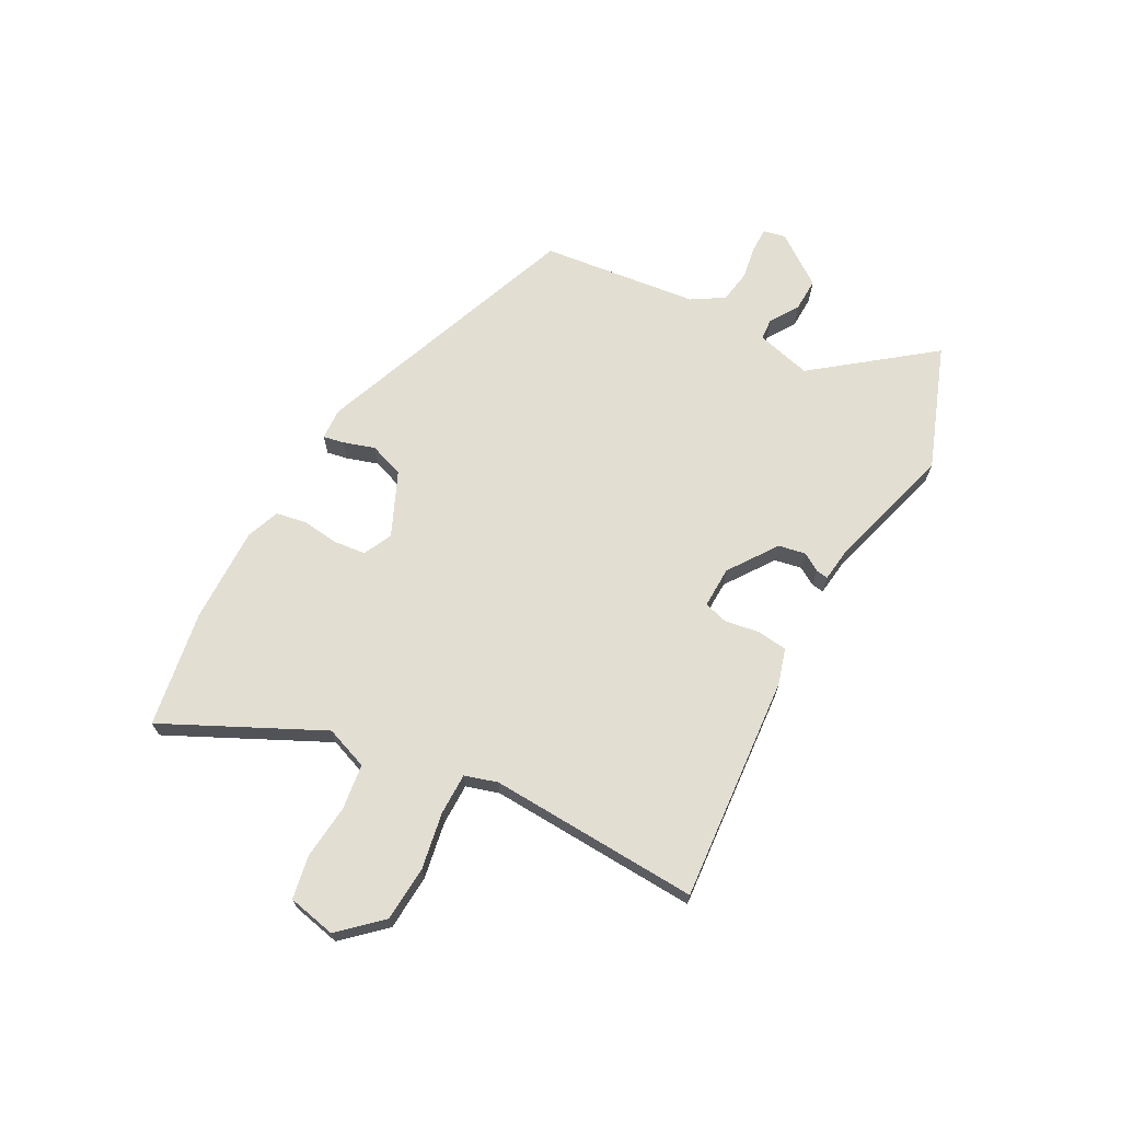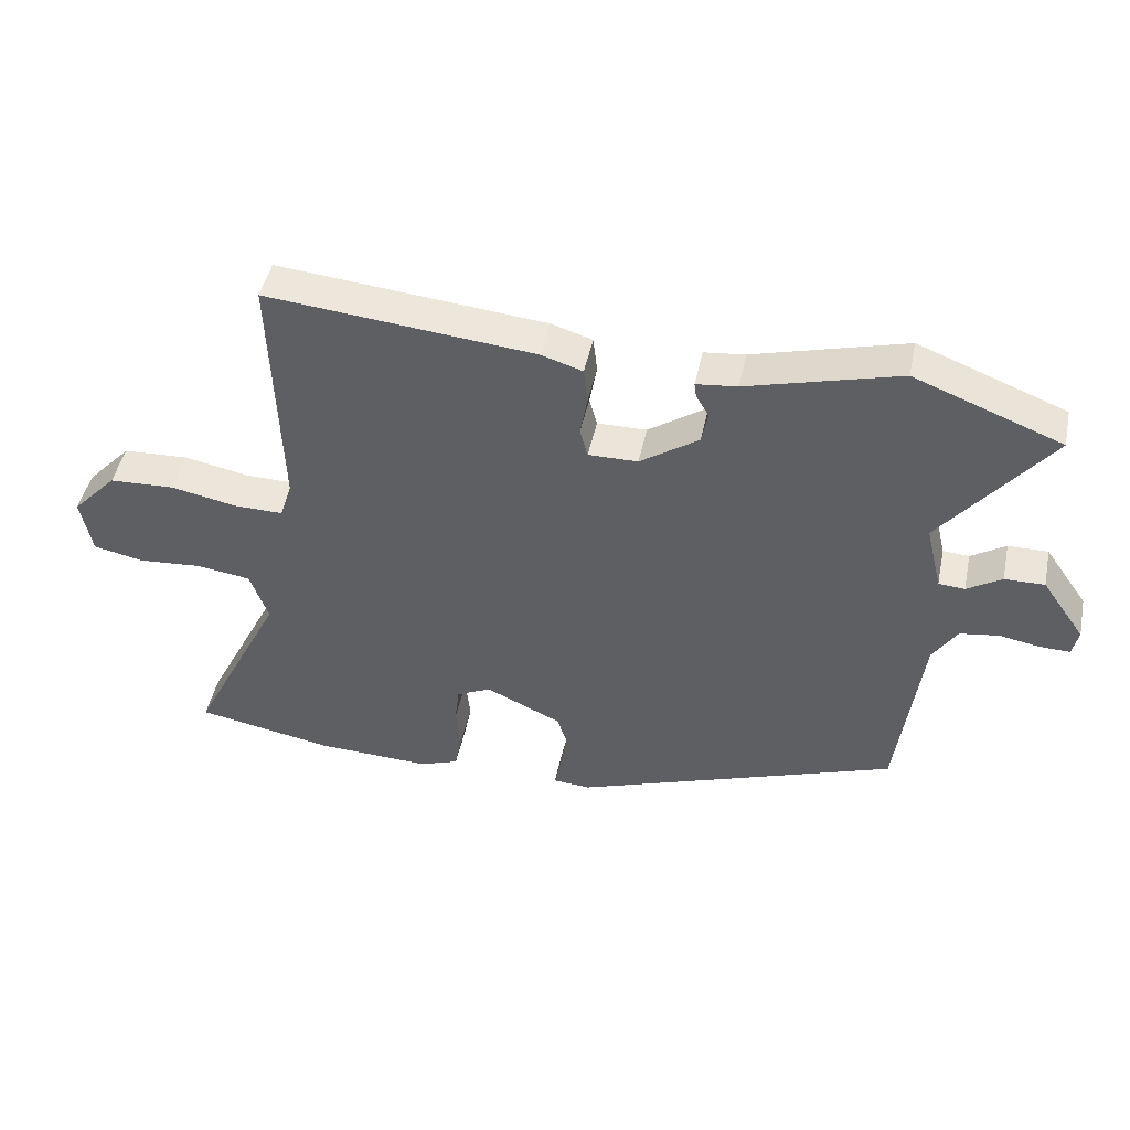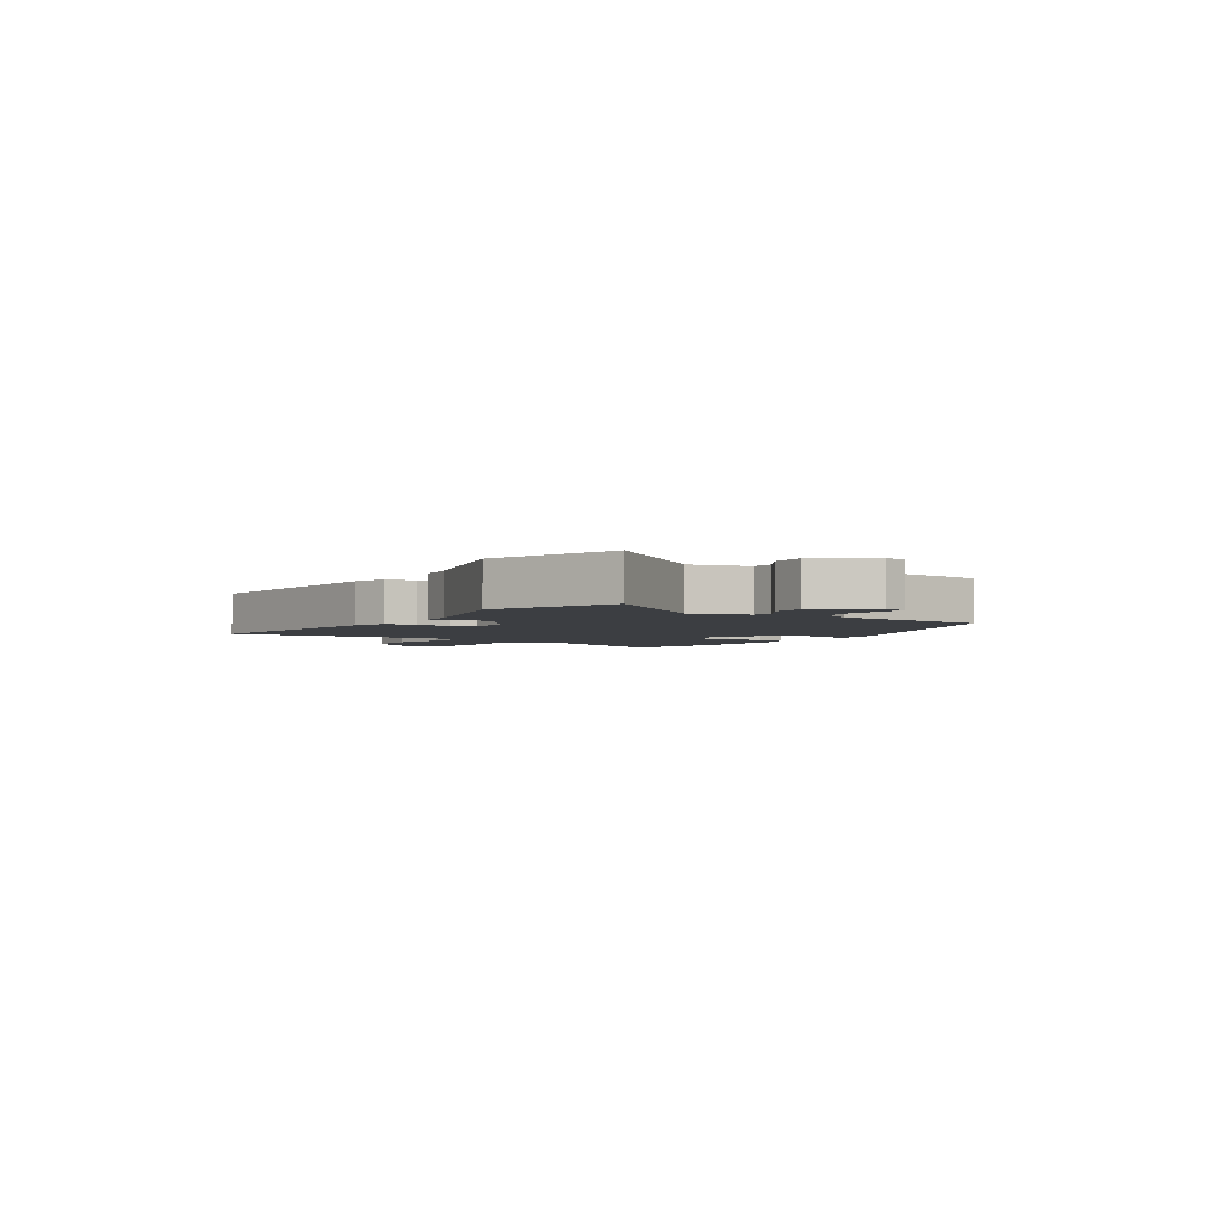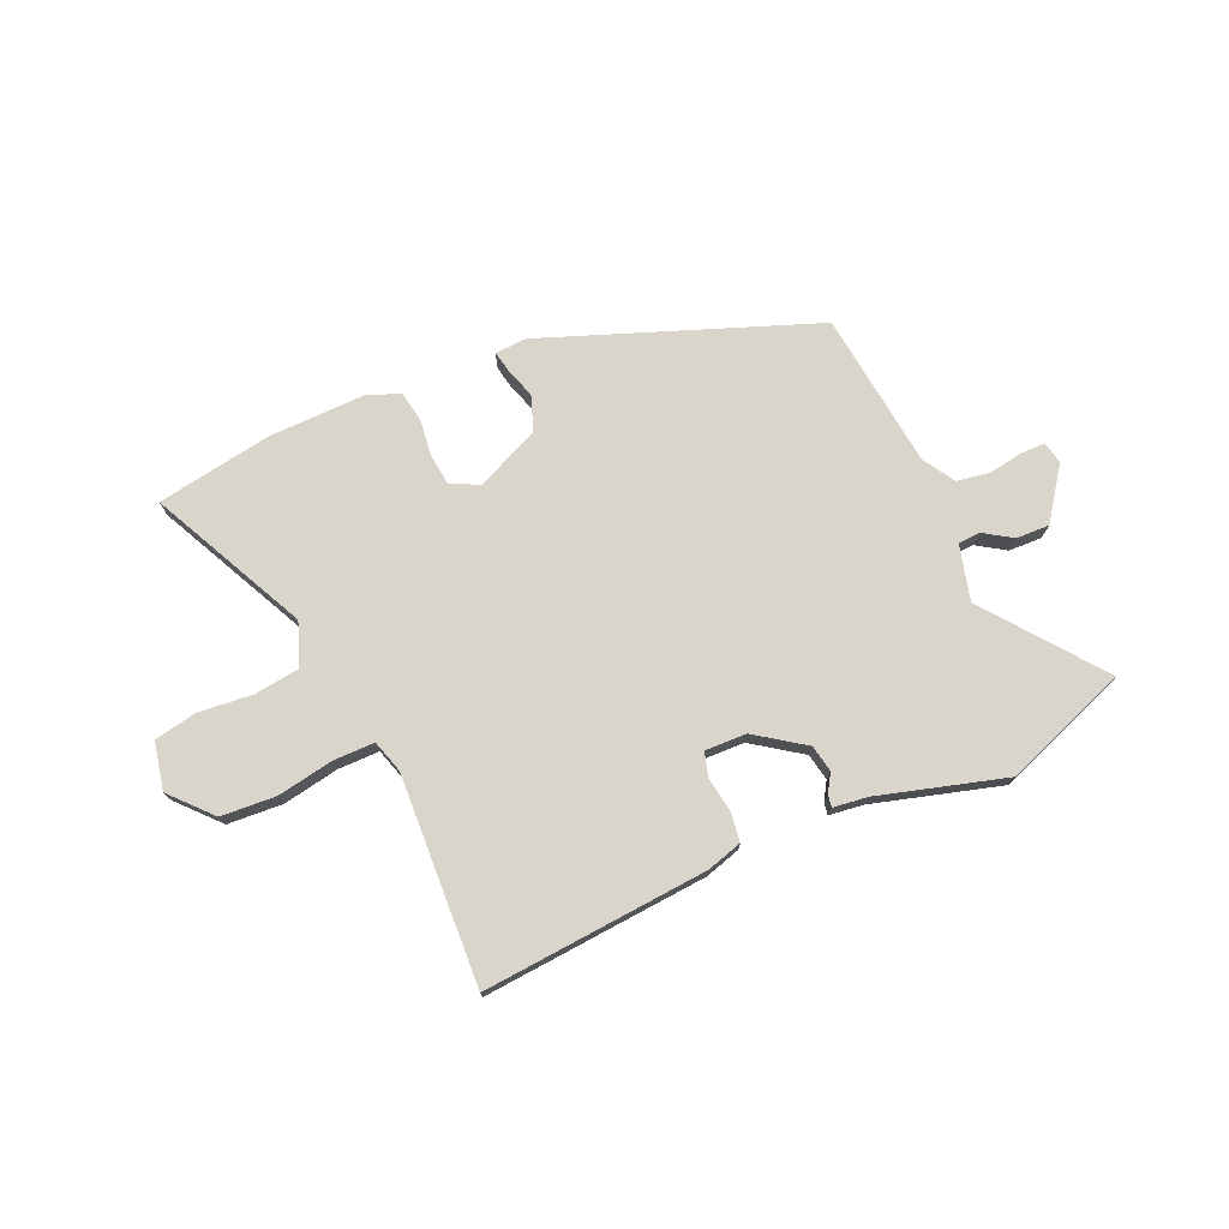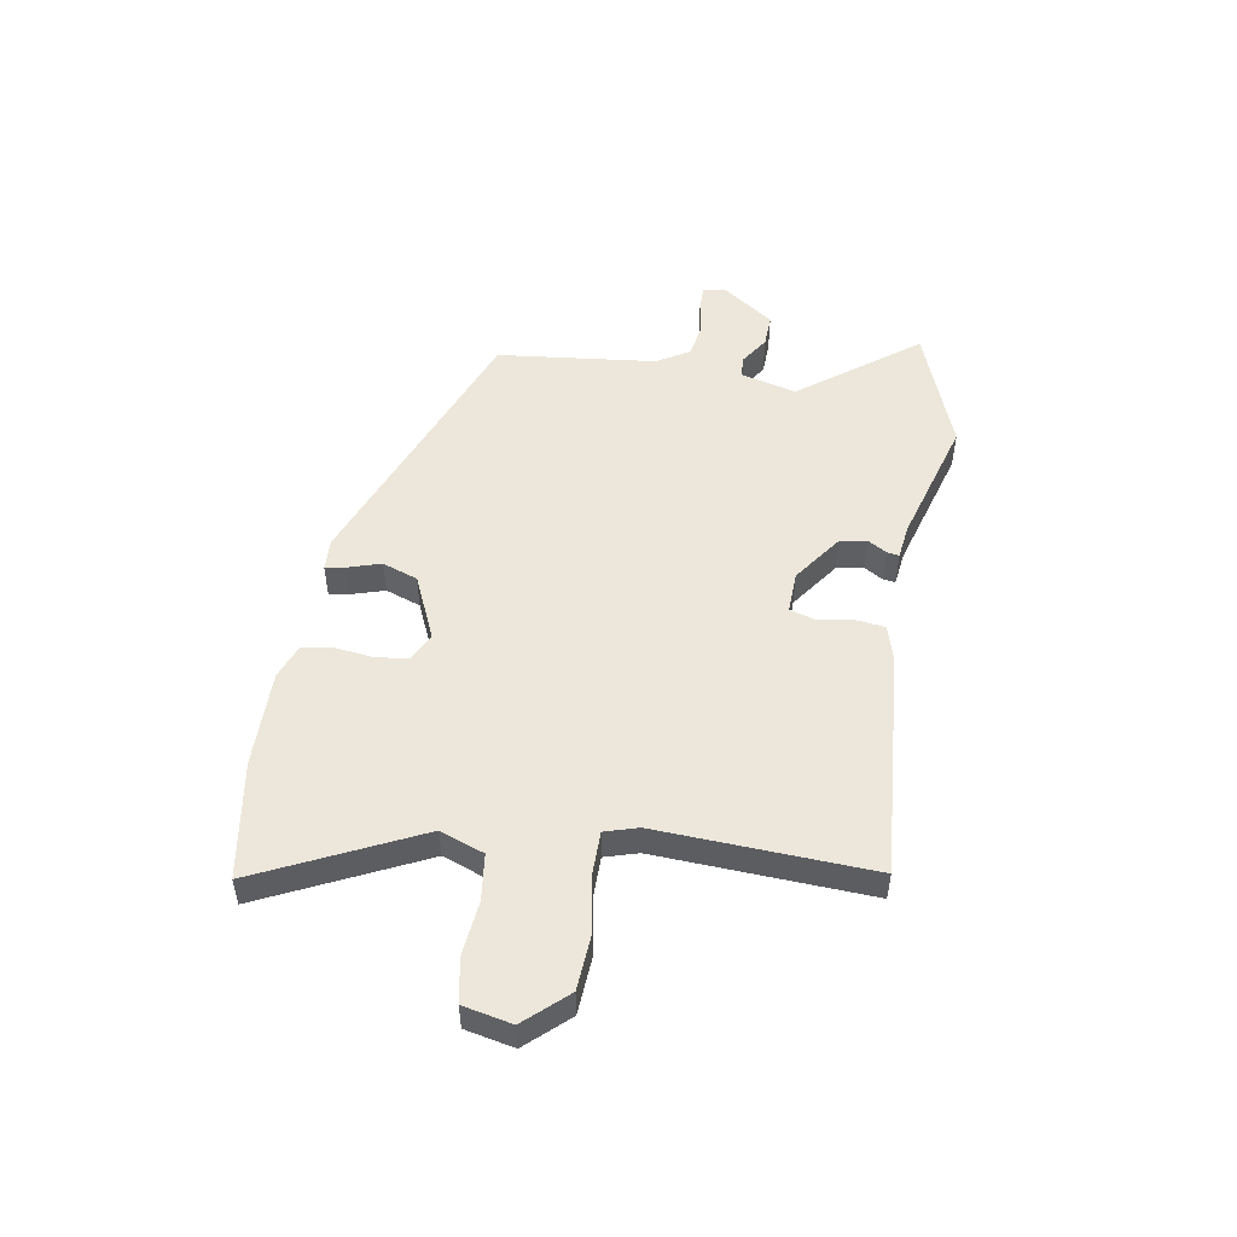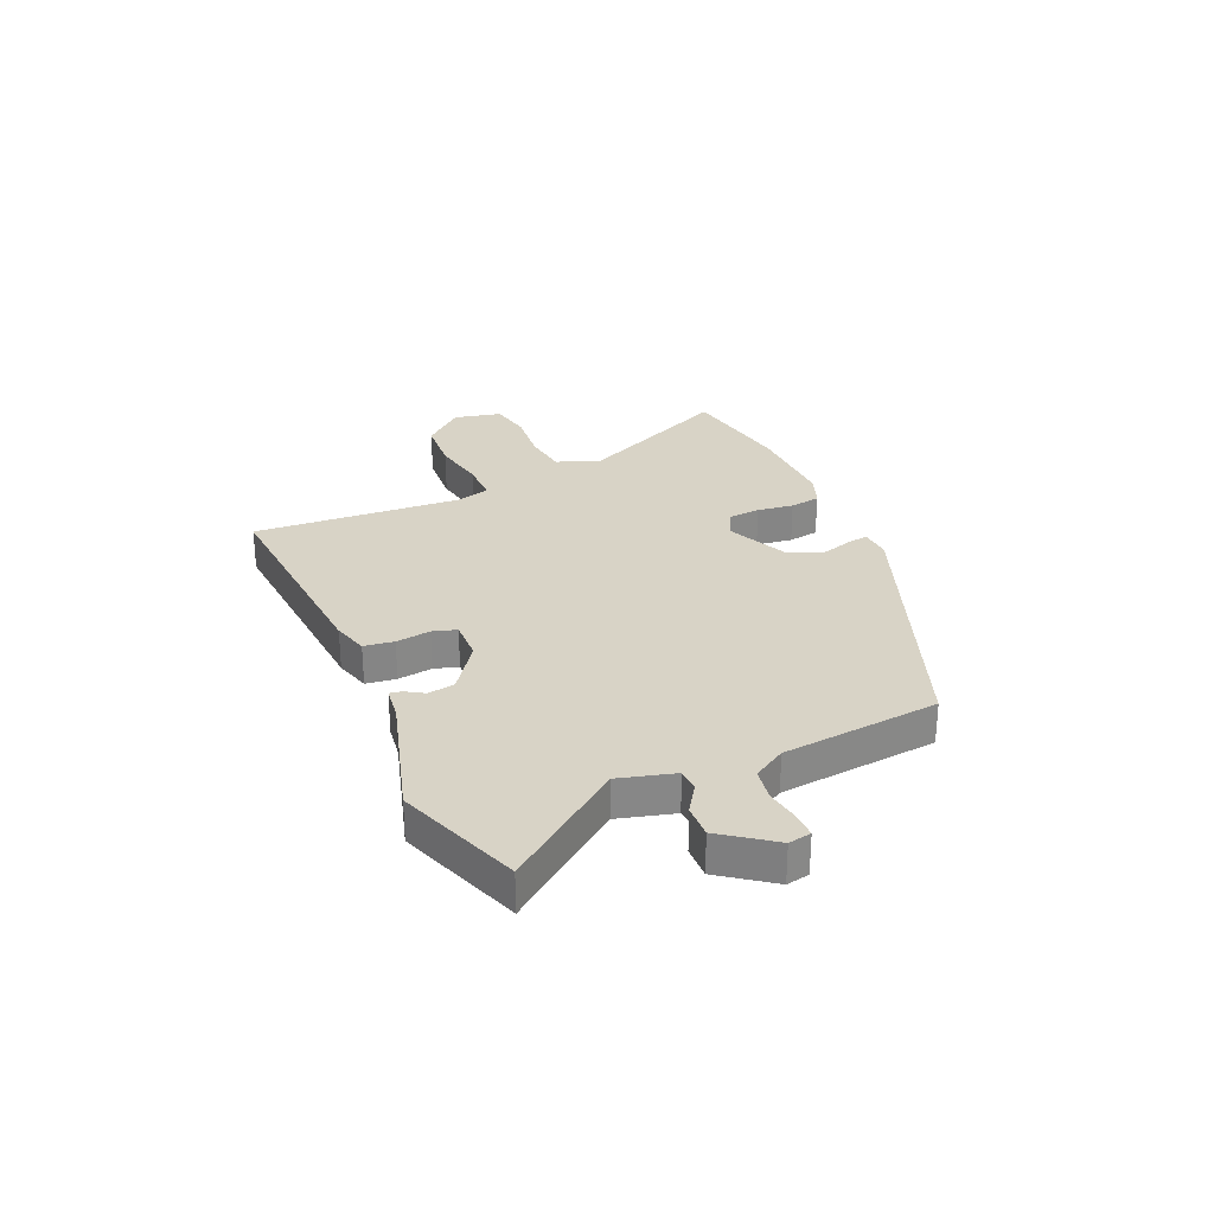
<metadata>
{"format":"obj","ext":"obj","renderer":"f3d","projection":"perspective","resolution":1024,"background":"white","views":[{"elev":67.9,"azim":-60.8,"up":"+Y"},{"elev":46.1,"azim":11.9,"up":"+Z"},{"elev":-3.0,"azim":57.9,"up":"+Y"},{"elev":74.4,"azim":-22.9,"up":"+Y"},{"elev":50.4,"azim":-79.4,"up":"+Y"},{"elev":28.1,"azim":67.7,"up":"+Y"}]}
</metadata>
<code>
v -0.486 0.07 0.504
v -0.073 0.07 0.465
v -0.009 0.07 0.445
v -0.003 0.07 0.39
v -0.014 0.07 0.327
v -0.002 0.07 0.283
v 0.074 0.07 0.284
v 0.164 0.07 0.345
v 0.174 0.07 0.394
v 0.154 0.07 0.428
v 0.151 0.07 0.45
v 0.214 0.07 0.457
v 0.448 0.07 0.52
v 0.674 0.07 0.433
v 0.508 0.07 0.225
v 0.533 0.07 0.123
v 0.573 0.07 0.12
v 0.626 0.07 0.153
v 0.687 0.07 0.154
v 0.753 0.07 0.06
v 0.744 0.07 0.019
v 0.698 0.07 0.02
v 0.636 0.07 0.031
v 0.576 0.07 0.022
v 0.539 0.07 -0.036
v 0.502 0.07 -0.323
v 0.004 0.07 -0.501
v -0.054 0.07 -0.497
v -0.046 0.07 -0.459
v -0.027 0.07 -0.402
v -0.049 0.07 -0.338
v -0.165 0.07 -0.284
v -0.218 0.07 -0.309
v -0.225 0.07 -0.367
v -0.218 0.07 -0.434
v -0.229 0.07 -0.49
v -0.29 0.07 -0.512
v -0.466 0.07 -0.506
v -0.678 0.07 -0.467
v -0.535 0.07 -0.183
v -0.563 0.07 -0.104
v -0.646 0.07 -0.092
v -0.745 0.07 -0.1
v -0.823 0.07 -0.084
v -0.84 0.07 0.004
v -0.771 0.07 0.077
v -0.67 0.07 0.082
v -0.568 0.07 0.062
v -0.492 0.07 0.061
v -0.473 0.07 0.12
v -0.486 0 0.504
v -0.073 0 0.465
v -0.009 0 0.445
v -0.003 0 0.39
v -0.014 0 0.327
v -0.002 0 0.283
v 0.074 0 0.284
v 0.164 0 0.345
v 0.174 0 0.394
v 0.154 0 0.428
v 0.151 0 0.45
v 0.214 0 0.457
v 0.448 0 0.52
v 0.674 0 0.433
v 0.508 0 0.225
v 0.533 0 0.123
v 0.573 0 0.12
v 0.626 0 0.153
v 0.687 0 0.154
v 0.753 0 0.06
v 0.744 0 0.019
v 0.698 0 0.02
v 0.636 0 0.031
v 0.576 0 0.022
v 0.539 0 -0.036
v 0.502 0 -0.323
v 0.004 0 -0.501
v -0.054 0 -0.497
v -0.046 0 -0.459
v -0.027 0 -0.402
v -0.049 0 -0.338
v -0.165 0 -0.284
v -0.218 0 -0.309
v -0.225 0 -0.367
v -0.218 0 -0.434
v -0.229 0 -0.49
v -0.29 0 -0.512
v -0.466 0 -0.506
v -0.678 0 -0.467
v -0.535 0 -0.183
v -0.563 0 -0.104
v -0.646 0 -0.092
v -0.745 0 -0.1
v -0.823 0 -0.084
v -0.84 0 0.004
v -0.771 0 0.077
v -0.67 0 0.082
v -0.568 0 0.062
v -0.492 0 0.061
v -0.473 0 0.12
f 45 46 47 48
f 45 48 49
f 42 43 44 45
f 41 42 45 49
f 40 41 49
f 37 38 39 40
f 37 40 49 50
f 34 35 36 37
f 33 34 37 50
f 27 28 29 30
f 25 26 27 30
f 24 25 30 31
f 20 21 22 23
f 20 23 24
f 17 18 19 20
f 16 17 20 24
f 12 13 14 15
f 12 15 16
f 9 10 11 12
f 8 9 12 16
f 7 8 16 24
f 2 3 4 5
f 2 5 6
f 1 2 6
f 32 33 50 1
f 6 7 24 31
f 1 6 31 32
f 98 97 96 95
f 99 98 95
f 95 94 93 92
f 99 95 92 91
f 99 91 90
f 90 89 88 87
f 100 99 90 87
f 87 86 85 84
f 100 87 84 83
f 80 79 78 77
f 80 77 76 75
f 81 80 75 74
f 73 72 71 70
f 74 73 70
f 70 69 68 67
f 74 70 67 66
f 65 64 63 62
f 66 65 62
f 62 61 60 59
f 66 62 59 58
f 74 66 58 57
f 55 54 53 52
f 56 55 52
f 56 52 51
f 51 100 83 82
f 81 74 57 56
f 82 81 56 51
f 1 51 52 2
f 2 52 53 3
f 3 53 54 4
f 4 54 55 5
f 5 55 56 6
f 6 56 57 7
f 7 57 58 8
f 8 58 59 9
f 9 59 60 10
f 10 60 61 11
f 11 61 62 12
f 12 62 63 13
f 13 63 64 14
f 14 64 65 15
f 15 65 66 16
f 16 66 67 17
f 17 67 68 18
f 18 68 69 19
f 19 69 70 20
f 20 70 71 21
f 21 71 72 22
f 22 72 73 23
f 23 73 74 24
f 24 74 75 25
f 25 75 76 26
f 26 76 77 27
f 27 77 78 28
f 28 78 79 29
f 29 79 80 30
f 30 80 81 31
f 31 81 82 32
f 32 82 83 33
f 33 83 84 34
f 34 84 85 35
f 35 85 86 36
f 36 86 87 37
f 37 87 88 38
f 38 88 89 39
f 39 89 90 40
f 40 90 91 41
f 41 91 92 42
f 42 92 93 43
f 43 93 94 44
f 44 94 95 45
f 45 95 96 46
f 46 96 97 47
f 47 97 98 48
f 48 98 99 49
f 49 99 100 50
f 50 100 51 1

</code>
